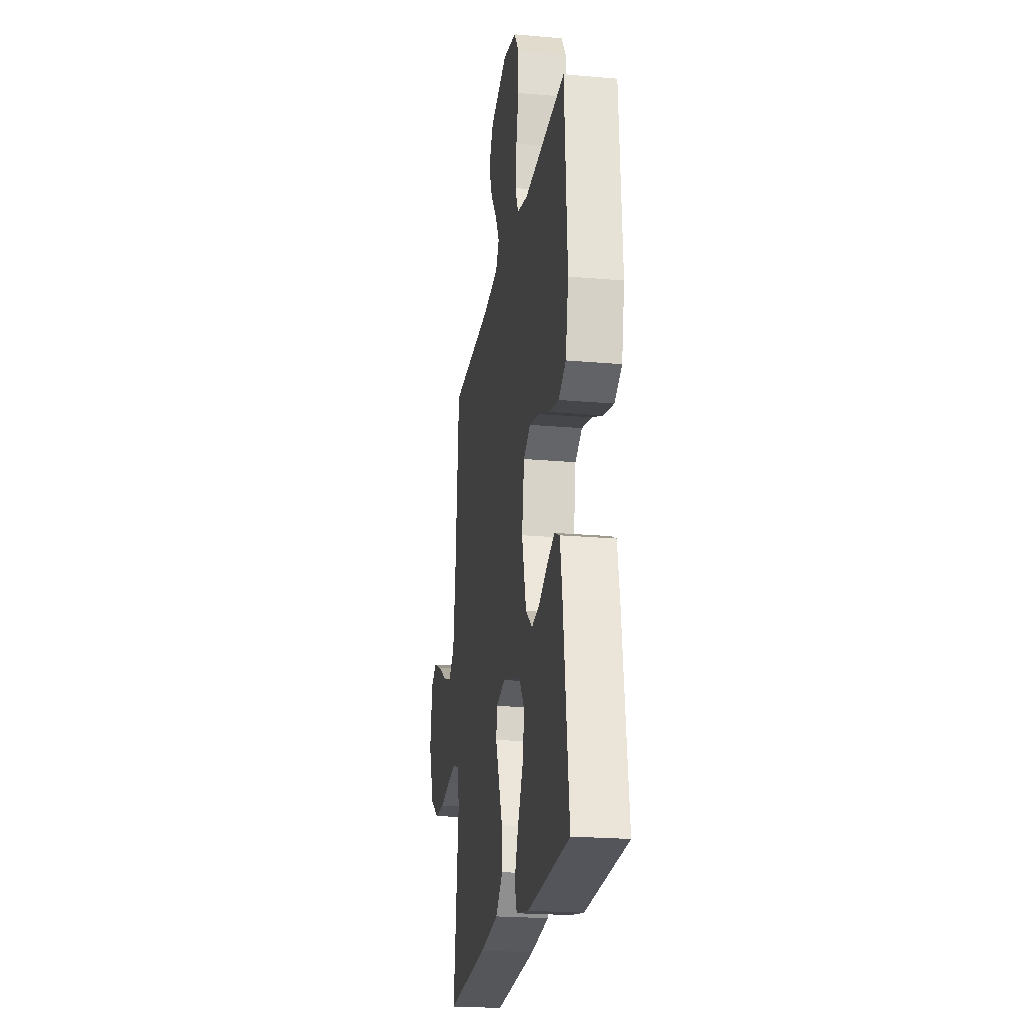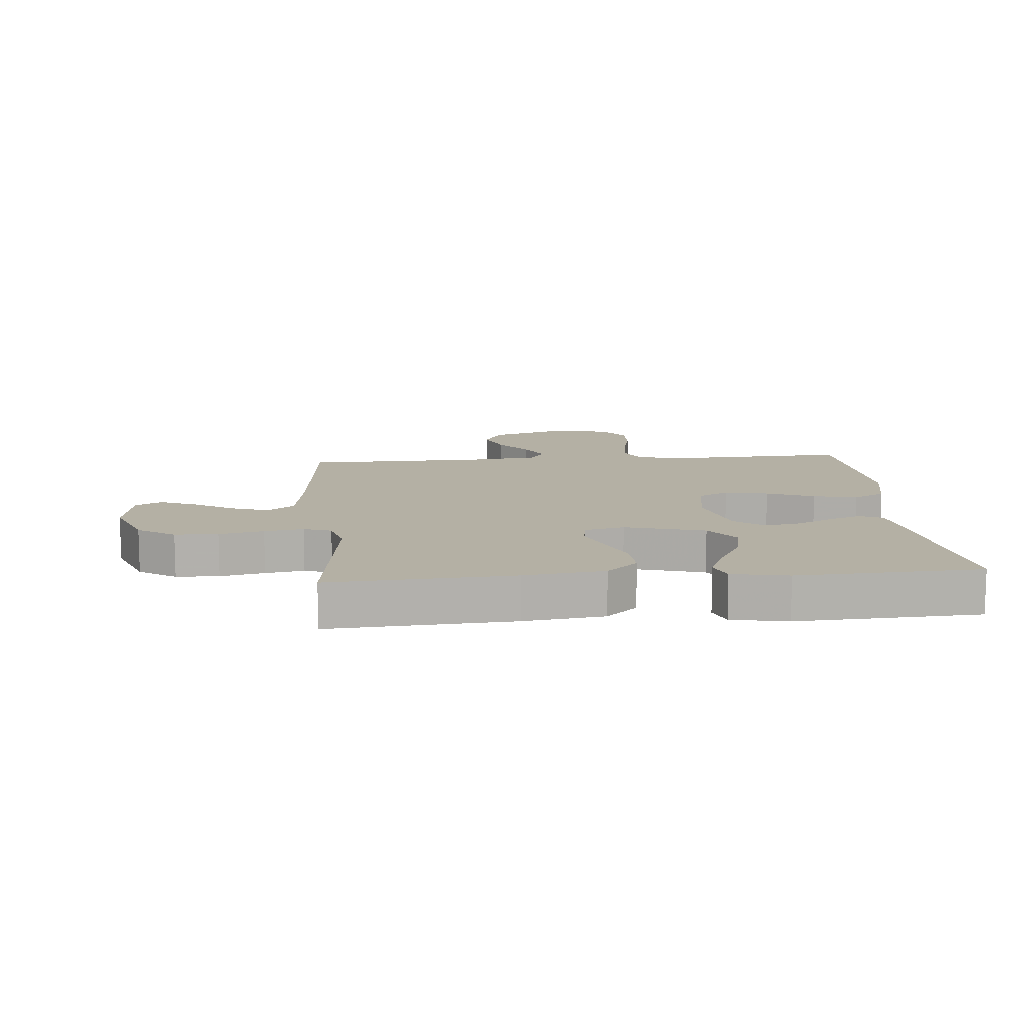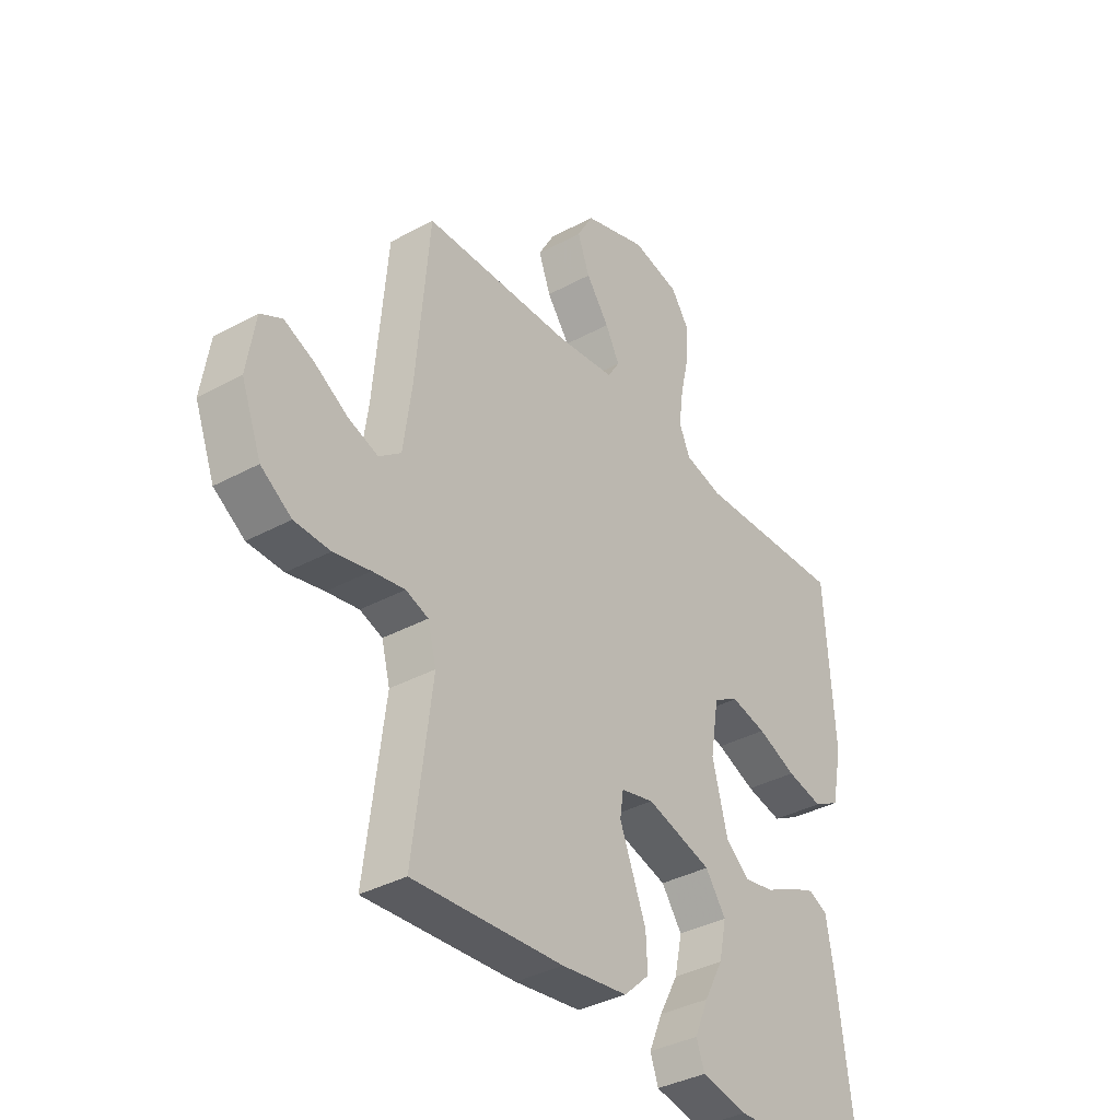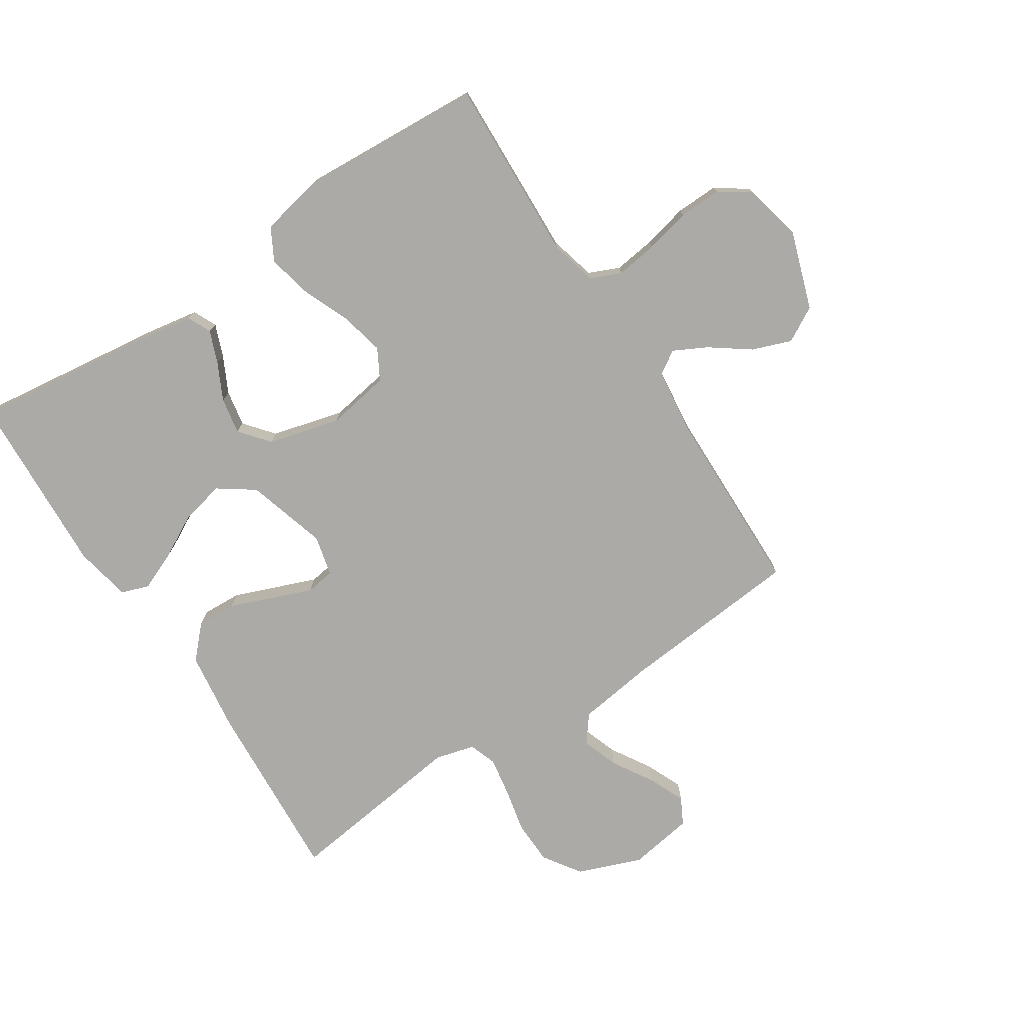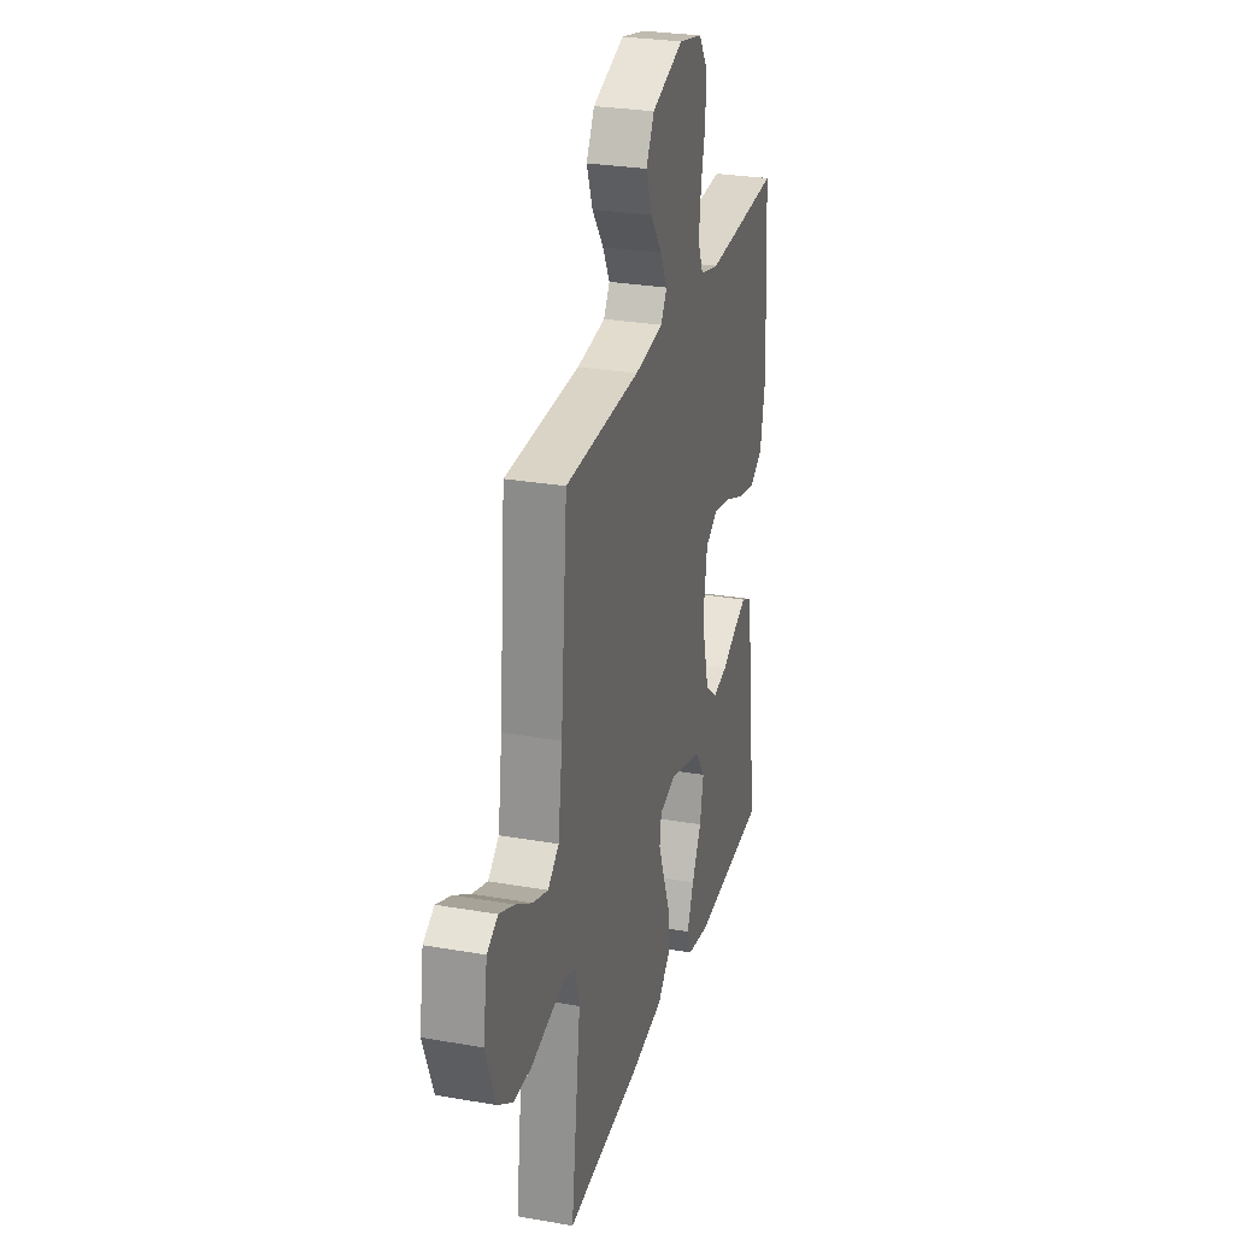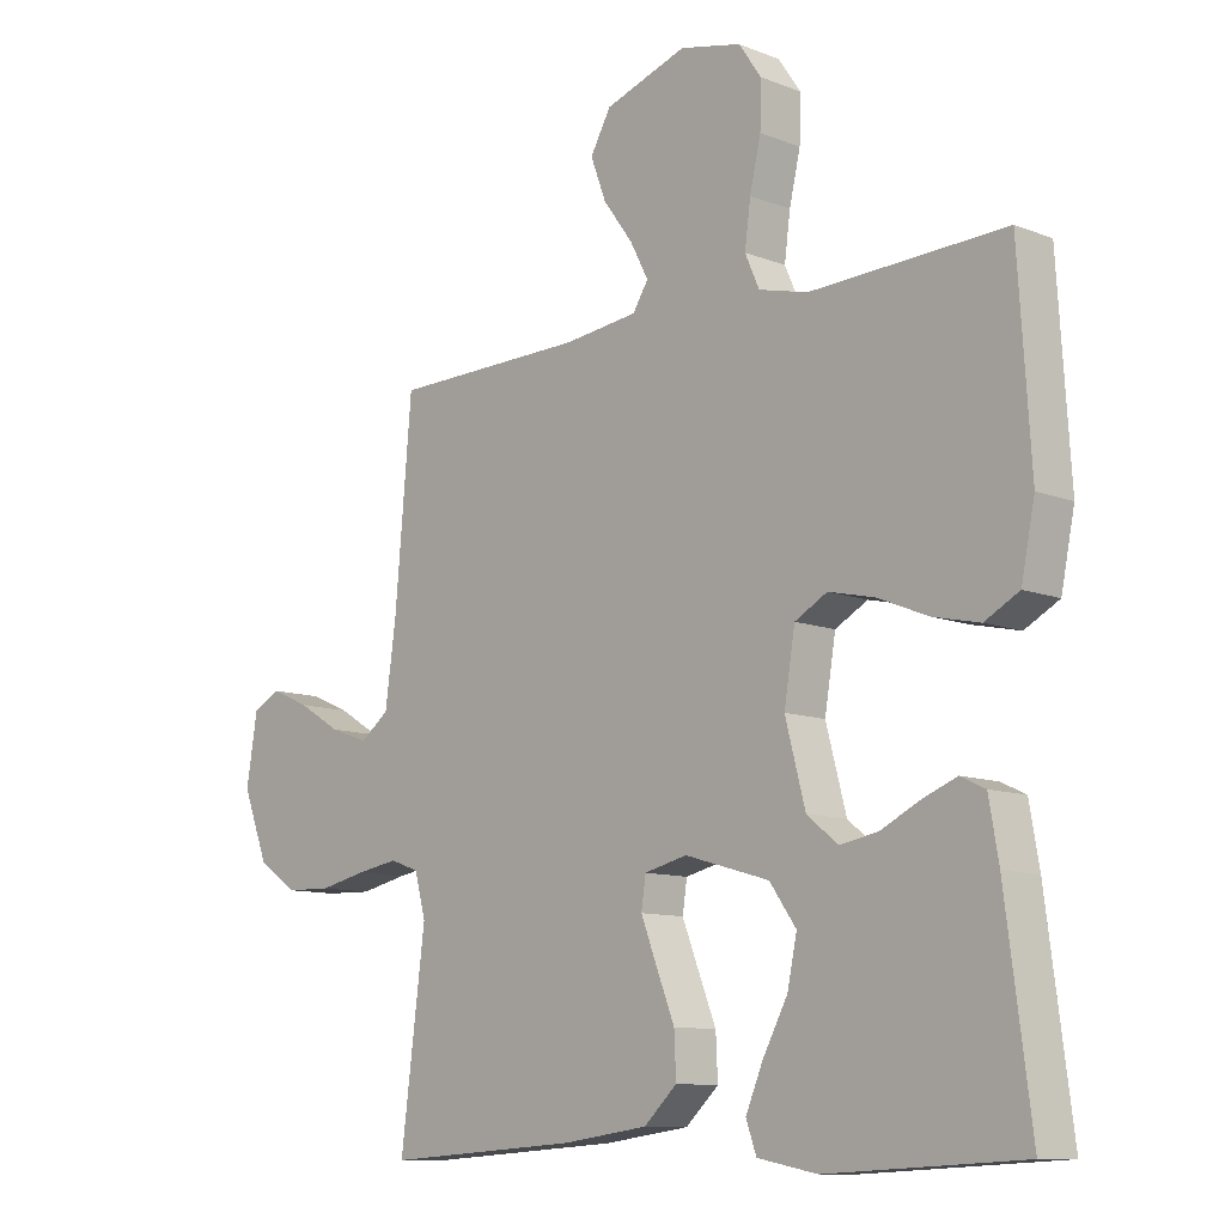
<metadata>
{"format":"obj","ext":"obj","renderer":"f3d","projection":"perspective","resolution":1024,"background":"white","views":[{"elev":-22.1,"azim":-98.8,"up":"+Z"},{"elev":11.5,"azim":175.0,"up":"+Y"},{"elev":-36.6,"azim":125.3,"up":"+Z"},{"elev":-76.0,"azim":-56.8,"up":"+Y"},{"elev":27.9,"azim":104.9,"up":"+Z"},{"elev":-10.4,"azim":-134.6,"up":"+Z"}]}
</metadata>
<code>
v 0.5 0.07 -0.5
v 0.2 0.07 -0.48
v 0.068 0.07 -0.462
v 0.017 0.07 -0.414
v 0.02 0.07 -0.349
v 0.048 0.07 -0.278
v 0.073 0.07 -0.214
v 0.066 0.07 -0.167
v 0 0.07 -0.151
v -0.131 0.07 -0.189
v -0.172 0.07 -0.247
v -0.157 0.07 -0.318
v -0.119 0.07 -0.389
v -0.092 0.07 -0.453
v -0.108 0.07 -0.498
v -0.2 0.07 -0.516
v -0.5 0.07 -0.5
v -0.461 0.07 -0.2
v -0.446 0.07 -0.113
v -0.408 0.07 -0.095
v -0.355 0.07 -0.116
v -0.295 0.07 -0.146
v -0.236 0.07 -0.157
v -0.188 0.07 -0.118
v -0.157 0.07 0
v -0.174 0.07 0.103
v -0.224 0.07 0.131
v -0.295 0.07 0.115
v -0.373 0.07 0.083
v -0.445 0.07 0.067
v -0.498 0.07 0.096
v -0.519 0.07 0.2
v -0.5 0.07 0.5
v -0.2 0.07 0.487
v -0.124 0.07 0.506
v -0.102 0.07 0.556
v -0.111 0.07 0.624
v -0.128 0.07 0.698
v -0.13 0.07 0.767
v -0.095 0.07 0.818
v 0 0.07 0.839
v 0.127 0.07 0.796
v 0.159 0.07 0.739
v 0.135 0.07 0.675
v 0.089 0.07 0.612
v 0.061 0.07 0.558
v 0.085 0.07 0.52
v 0.2 0.07 0.506
v 0.5 0.07 0.5
v 0.526 0.07 0.2
v 0.543 0.07 0.076
v 0.587 0.07 0.042
v 0.647 0.07 0.063
v 0.713 0.07 0.103
v 0.773 0.07 0.129
v 0.816 0.07 0.106
v 0.833 0.07 0
v 0.793 0.07 -0.104
v 0.732 0.07 -0.145
v 0.661 0.07 -0.147
v 0.588 0.07 -0.131
v 0.524 0.07 -0.12
v 0.479 0.07 -0.136
v 0.462 0.07 -0.2
v 0.5 0 -0.5
v 0.2 0 -0.48
v 0.068 0 -0.462
v 0.017 0 -0.414
v 0.02 0 -0.349
v 0.048 0 -0.278
v 0.073 0 -0.214
v 0.066 0 -0.167
v 0 0 -0.151
v -0.131 0 -0.189
v -0.172 0 -0.247
v -0.157 0 -0.318
v -0.119 0 -0.389
v -0.092 0 -0.453
v -0.108 0 -0.498
v -0.2 0 -0.516
v -0.5 0 -0.5
v -0.461 0 -0.2
v -0.446 0 -0.113
v -0.408 0 -0.095
v -0.355 0 -0.116
v -0.295 0 -0.146
v -0.236 0 -0.157
v -0.188 0 -0.118
v -0.157 0 0
v -0.174 0 0.103
v -0.224 0 0.131
v -0.295 0 0.115
v -0.373 0 0.083
v -0.445 0 0.067
v -0.498 0 0.096
v -0.519 0 0.2
v -0.5 0 0.5
v -0.2 0 0.487
v -0.124 0 0.506
v -0.102 0 0.556
v -0.111 0 0.624
v -0.128 0 0.698
v -0.13 0 0.767
v -0.095 0 0.818
v 0 0 0.839
v 0.127 0 0.796
v 0.159 0 0.739
v 0.135 0 0.675
v 0.089 0 0.612
v 0.061 0 0.558
v 0.085 0 0.52
v 0.2 0 0.506
v 0.5 0 0.5
v 0.526 0 0.2
v 0.543 0 0.076
v 0.587 0 0.042
v 0.647 0 0.063
v 0.713 0 0.103
v 0.773 0 0.129
v 0.816 0 0.106
v 0.833 0 0
v 0.793 0 -0.104
v 0.732 0 -0.145
v 0.661 0 -0.147
v 0.588 0 -0.131
v 0.524 0 -0.12
v 0.479 0 -0.136
v 0.462 0 -0.2
f 59 60 61
f 58 59 61
f 57 58 61
f 56 57 61
f 55 56 61
f 54 55 61
f 53 54 61
f 52 53 61 62
f 51 52 62 63
f 48 49 50
f 50 51 63
f 48 50 63
f 47 48 63
f 43 44 45
f 42 43 45
f 41 42 45
f 40 41 45
f 39 40 45
f 38 39 45
f 37 38 45
f 36 37 45 46
f 47 63 64
f 46 47 64
f 36 46 64
f 35 36 64
f 32 33 34
f 31 32 34
f 30 31 34
f 29 30 34
f 28 29 34
f 20 21 22
f 19 20 22
f 18 19 22
f 17 18 22
f 16 17 22
f 15 16 22
f 14 15 22
f 13 14 22
f 12 13 22
f 11 12 22 23
f 10 11 23 24
f 4 5 6
f 3 4 6
f 2 3 6
f 1 2 6
f 64 1 6
f 64 6 7
f 27 28 34 35
f 26 27 35 64
f 25 26 64
f 9 10 24 25
f 8 9 25 64
f 7 8 64
f 125 124 123
f 125 123 122
f 125 122 121
f 125 121 120
f 125 120 119
f 125 119 118
f 125 118 117
f 126 125 117 116
f 127 126 116 115
f 114 113 112
f 127 115 114
f 127 114 112
f 127 112 111
f 109 108 107
f 109 107 106
f 109 106 105
f 109 105 104
f 109 104 103
f 109 103 102
f 109 102 101
f 110 109 101 100
f 128 127 111
f 128 111 110
f 128 110 100
f 128 100 99
f 98 97 96
f 98 96 95
f 98 95 94
f 98 94 93
f 98 93 92
f 86 85 84
f 86 84 83
f 86 83 82
f 86 82 81
f 86 81 80
f 86 80 79
f 86 79 78
f 86 78 77
f 86 77 76
f 87 86 76 75
f 88 87 75 74
f 70 69 68
f 70 68 67
f 70 67 66
f 70 66 65
f 70 65 128
f 71 70 128
f 99 98 92 91
f 128 99 91 90
f 128 90 89
f 89 88 74 73
f 128 89 73 72
f 128 72 71
f 1 65 66 2
f 2 66 67 3
f 3 67 68 4
f 4 68 69 5
f 5 69 70 6
f 6 70 71 7
f 7 71 72 8
f 8 72 73 9
f 9 73 74 10
f 10 74 75 11
f 11 75 76 12
f 12 76 77 13
f 13 77 78 14
f 14 78 79 15
f 15 79 80 16
f 16 80 81 17
f 17 81 82 18
f 18 82 83 19
f 19 83 84 20
f 20 84 85 21
f 21 85 86 22
f 22 86 87 23
f 23 87 88 24
f 24 88 89 25
f 25 89 90 26
f 26 90 91 27
f 27 91 92 28
f 28 92 93 29
f 29 93 94 30
f 30 94 95 31
f 31 95 96 32
f 32 96 97 33
f 33 97 98 34
f 34 98 99 35
f 35 99 100 36
f 36 100 101 37
f 37 101 102 38
f 38 102 103 39
f 39 103 104 40
f 40 104 105 41
f 41 105 106 42
f 42 106 107 43
f 43 107 108 44
f 44 108 109 45
f 45 109 110 46
f 46 110 111 47
f 47 111 112 48
f 48 112 113 49
f 49 113 114 50
f 50 114 115 51
f 51 115 116 52
f 52 116 117 53
f 53 117 118 54
f 54 118 119 55
f 55 119 120 56
f 56 120 121 57
f 57 121 122 58
f 58 122 123 59
f 59 123 124 60
f 60 124 125 61
f 61 125 126 62
f 62 126 127 63
f 63 127 128 64
f 64 128 65 1

</code>
